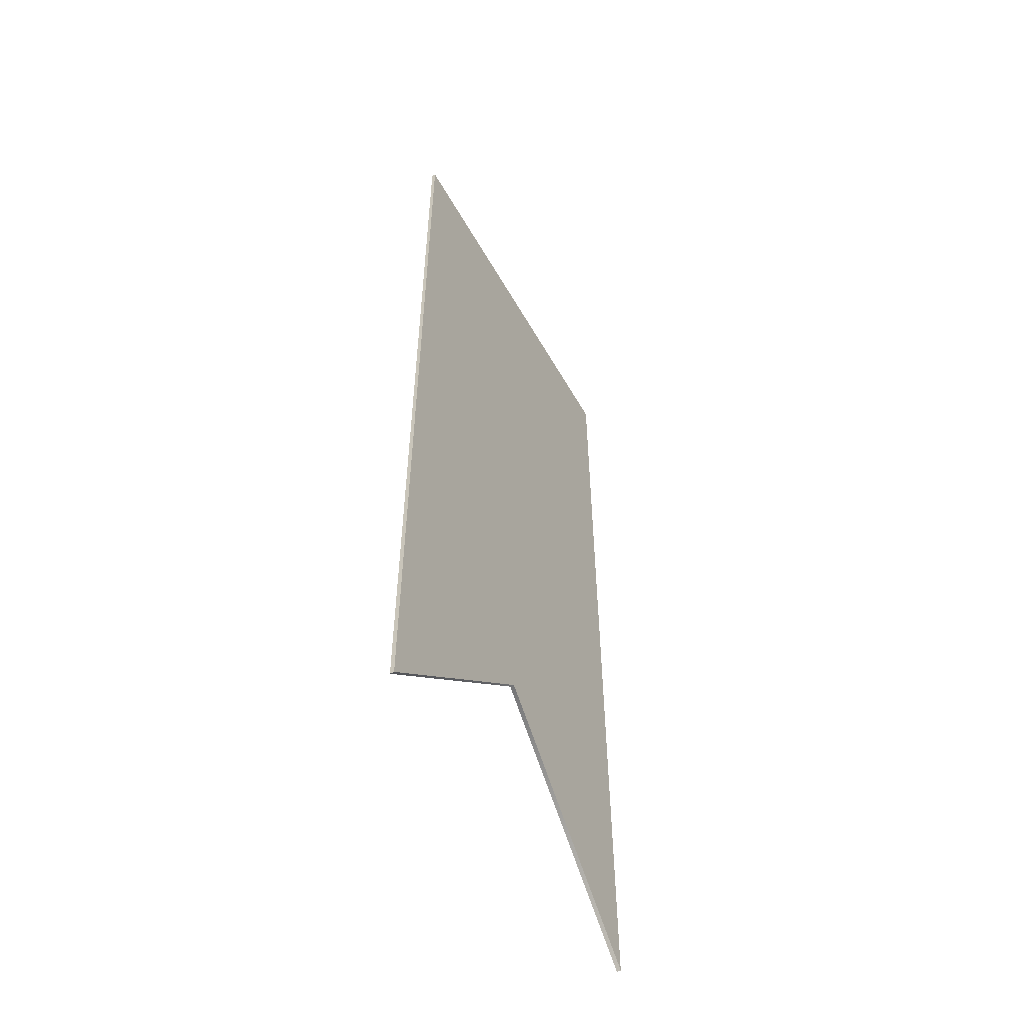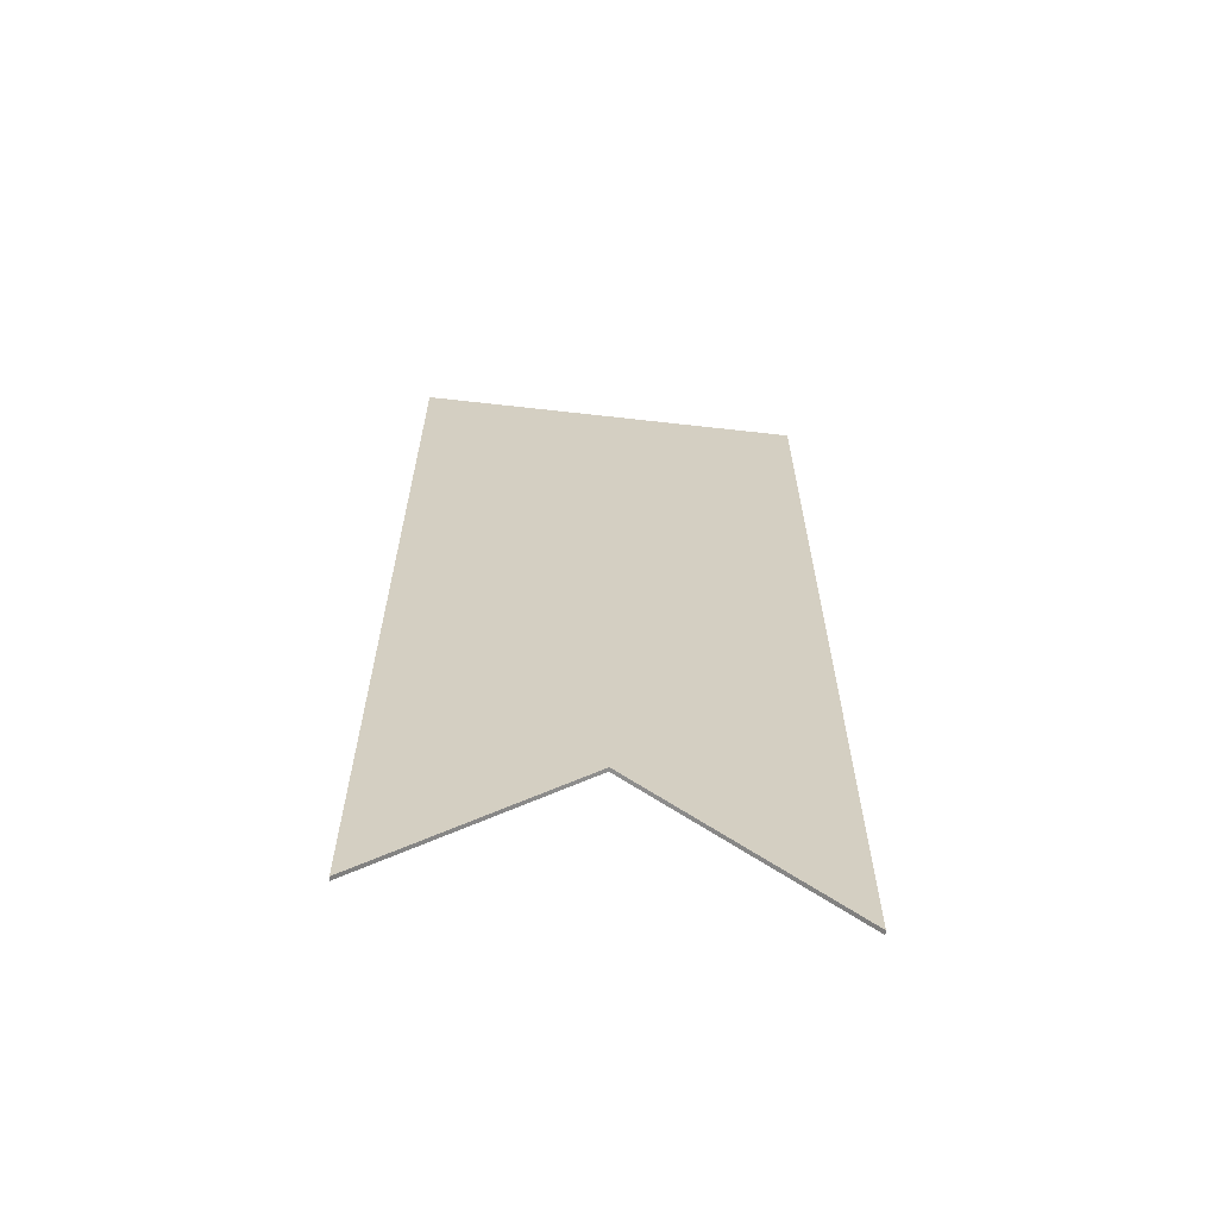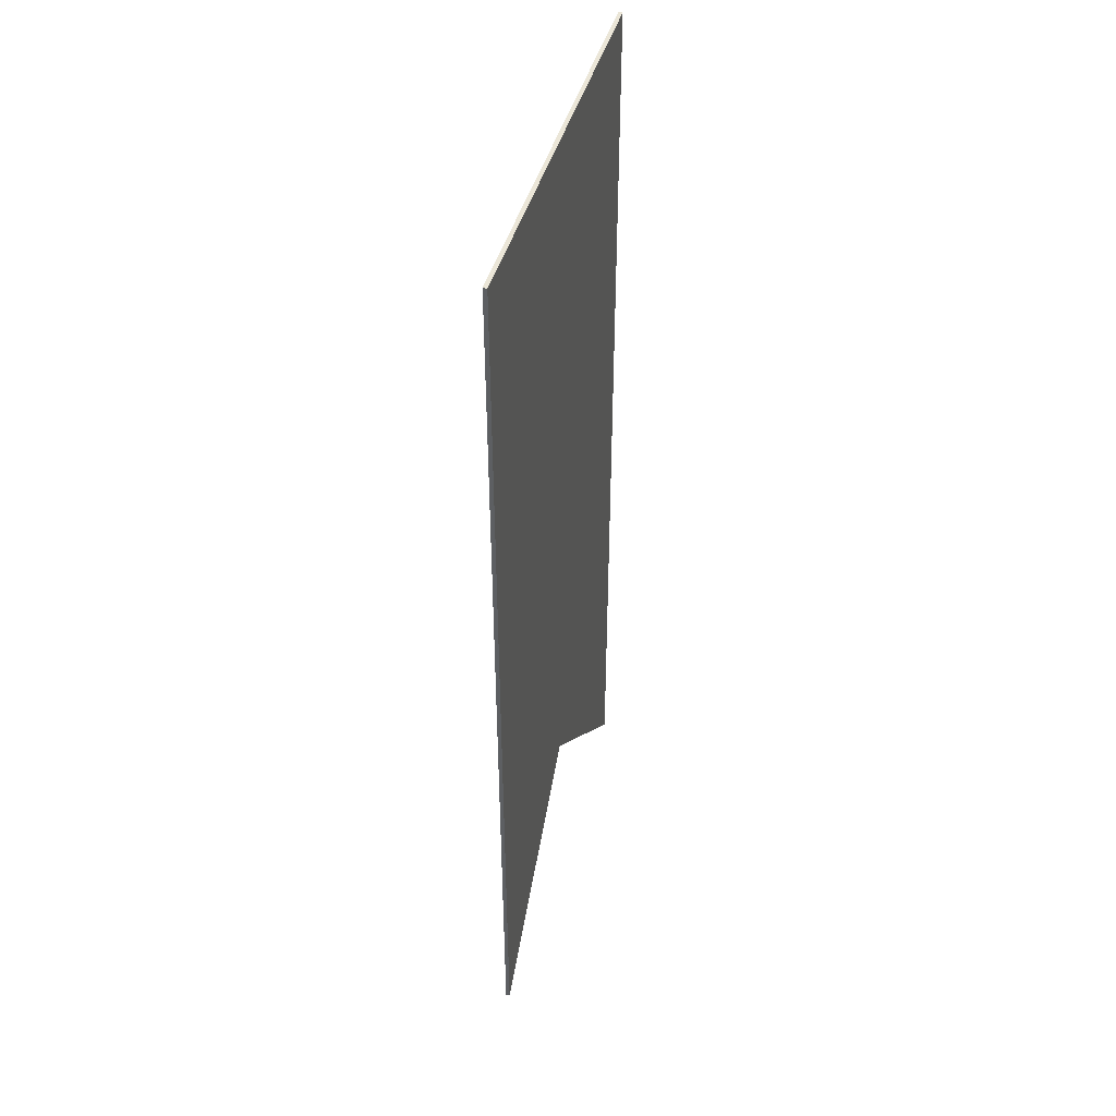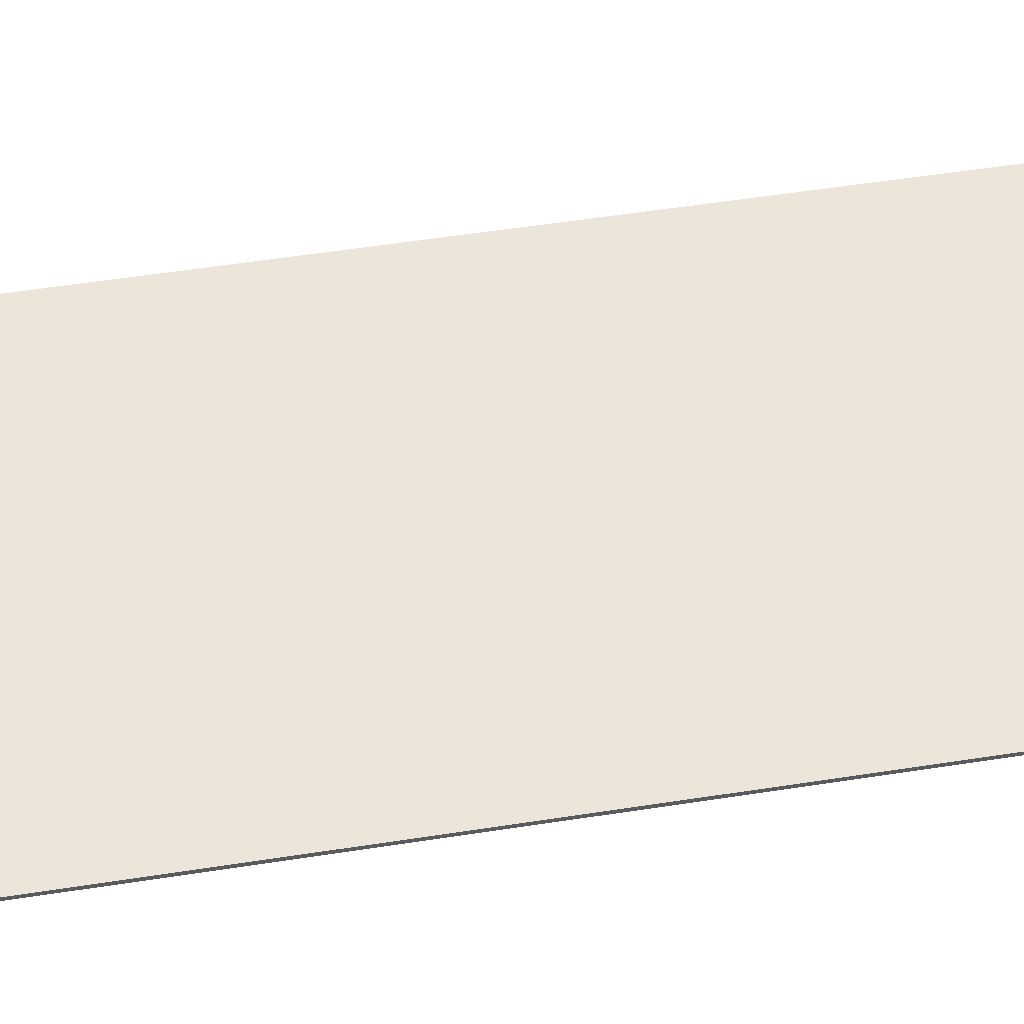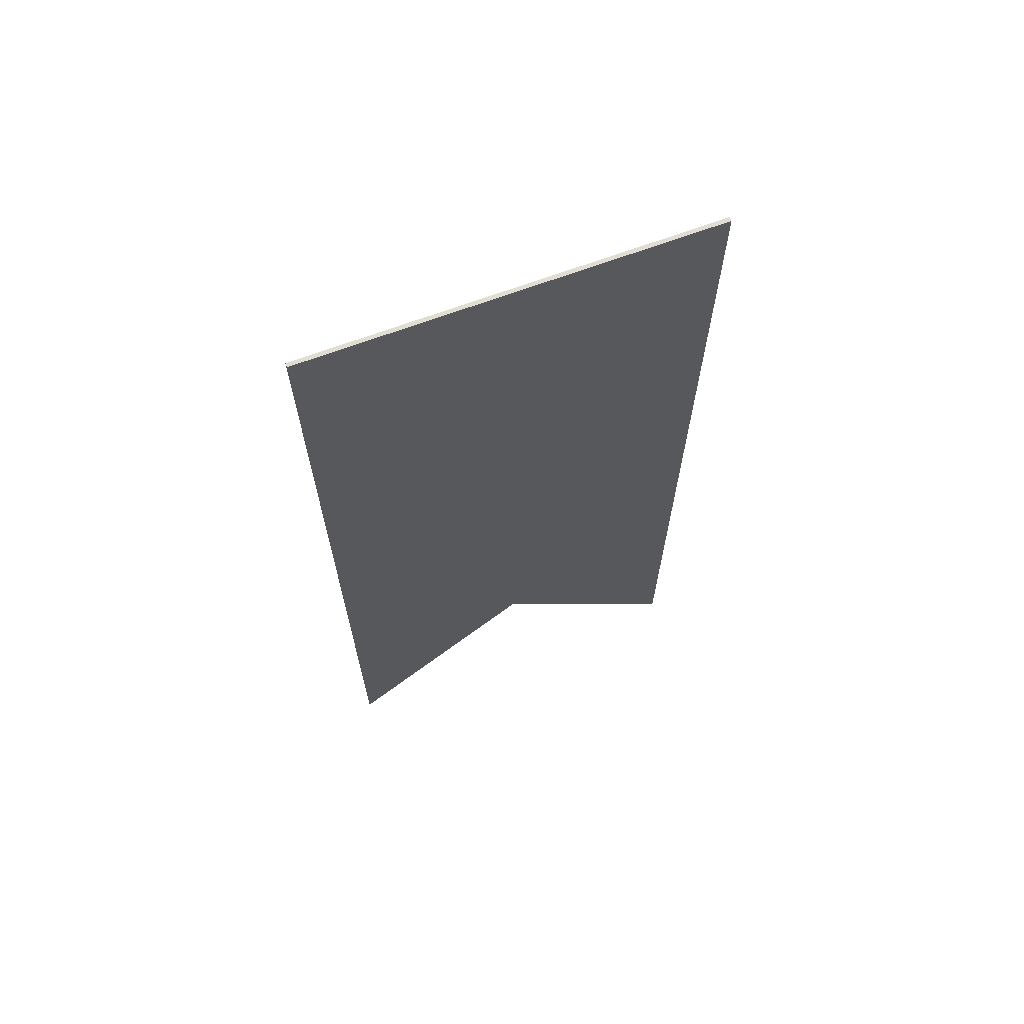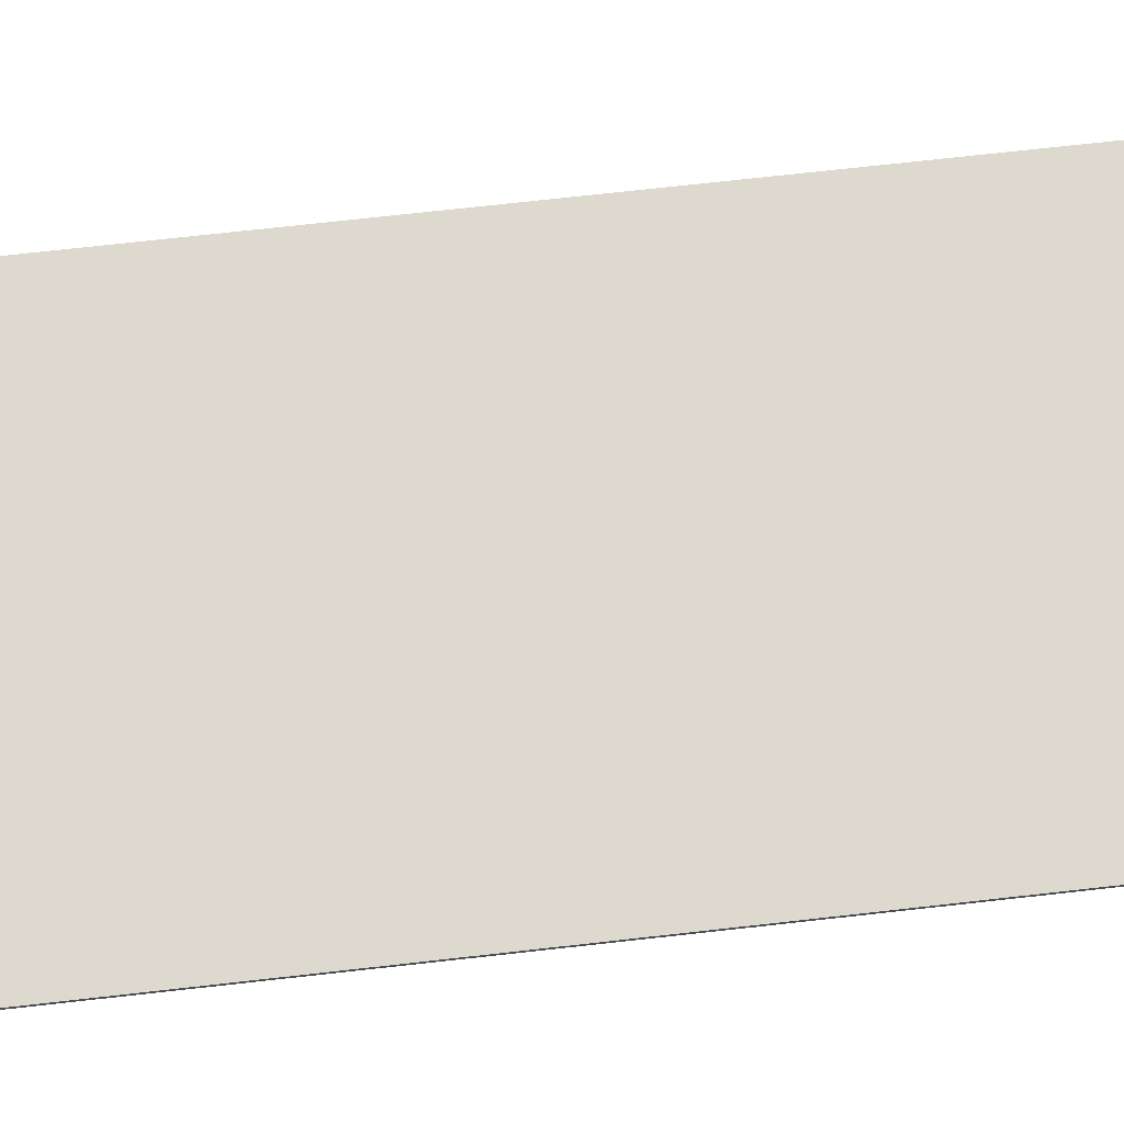
<metadata>
{"format":"obj","ext":"obj","renderer":"f3d","projection":"perspective","resolution":1024,"background":"white","views":[{"elev":-56.4,"azim":119.4,"up":"+Y"},{"elev":-64.9,"azim":173.5,"up":"+Y"},{"elev":46.5,"azim":-73.9,"up":"+Y"},{"elev":55.3,"azim":80.7,"up":"+Z"},{"elev":68.1,"azim":159.6,"up":"+Y"},{"elev":71.6,"azim":83.6,"up":"+Z"}]}
</metadata>
<code>
v  -10 0 0.1
v  0 0 0.1
v  0 0 -0.1
v  -10 0 -0.1
v  10 0 0.1
v  10 0 -0.1
v  -10 -50 0.1
v  -10 -50 -0.1
v  0 -40 -0.1
v  0 -40 0.1
v  10 -50 -0.1
v  10 -50 0.1
g Box001
f 1 2 3
f 3 4 1
f 2 5 6
f 6 3 2
f 7 8 9
f 9 10 7
f 10 9 11
f 11 12 10
f 1 7 10
f 10 2 1
f 2 10 12
f 12 5 2
f 5 12 11
f 11 6 5
f 6 11 9
f 9 3 6
f 3 9 8
f 8 4 3
f 4 8 7
f 7 1 4

</code>
